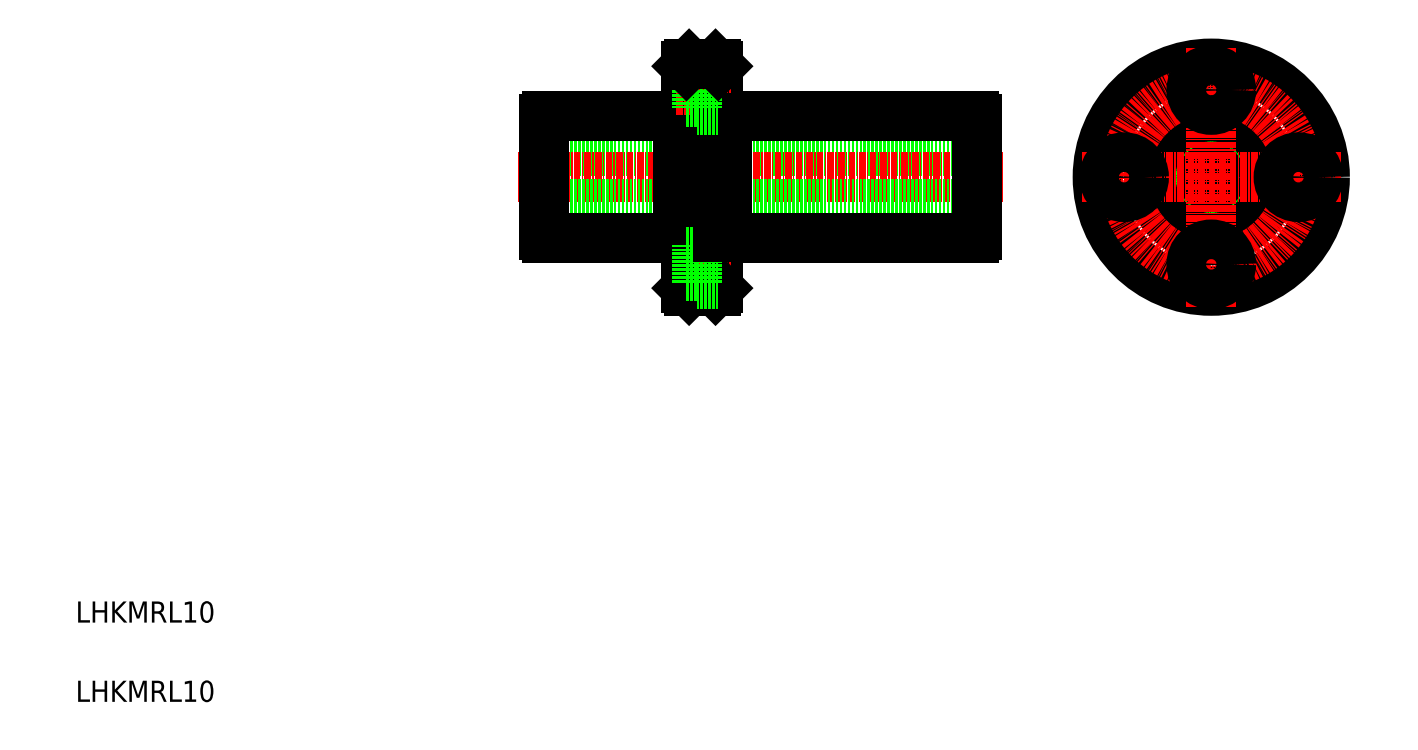
<metadata>
{"format":"dxf","ext":"dxf","renderer":"ezdxf+matplotlib","layout":"modelspace","background":"white","min_lineweight":24,"dpi":150}
</metadata>
<code>
0
SECTION
2
ENTITIES
0
LINE
8
0
10
180.6
20
114.3
30
0
11
98.62
21
114.3
31
0
0
LINE
8
CENTER
10
185.6
20
109.3
30
0
11
93.72
21
109.3
31
0
0
LINE
8
0
10
180.6
20
104.3
30
0
11
98.62
21
104.3
31
0
0
LINE
8
0
10
133.2
20
97.8
30
0
11
180.1
21
97.8
31
0
0
LINE
8
0
10
133.2
20
120.8
30
0
11
180.1
21
120.8
31
0
0
LINE
8
0
10
98.62
20
98.35
30
0
11
98.62
21
120.3
31
0
0
LINE
8
0
10
133.2
20
97.8
30
0
11
133.2
21
120.8
31
0
0
LINE
8
0
10
124
20
120.8
30
0
11
124
21
97.8
31
0
0
LINE
8
0
10
131.6
20
88.3
30
0
11
131.6
21
130.3
31
0
0
LINE
8
0
10
125.6
20
88.3
30
0
11
125.6
21
130.3
31
0
0
TEXT
8
0
10
10
20
10
30
0
40
4
1
LHKMRL10
0
TEXT
8
0
10
10
20
25
30
0
40
4
1
LHKMRL10
0
LINE
8
0
10
99.17
20
97.8
30
0
11
124
21
97.8
31
0
0
ARC
8
0
10
99.77
20
98.95
30
0
40
1.3
50
207.8
51
242.2
0
LINE
8
CENTER
10
123.7
20
92.8
30
0
11
134
21
92.8
31
0
0
LINE
8
0
10
125.6
20
98.05
30
0
11
124
21
98.05
31
0
0
LINE
8
0
10
126.1
20
87.8
30
0
11
131.1
21
87.8
31
0
0
LINE
8
0
10
126.1
20
87.8
30
0
11
125.6
21
88.3
31
0
0
LINE
8
0
10
131.1
20
87.8
30
0
11
131.6
21
88.3
31
0
0
LINE
8
0
10
127.5
20
96.55
30
0
11
131.6
21
96.55
31
0
0
LINE
8
0
10
127.5
20
89.05
30
0
11
131.6
21
89.05
31
0
0
LINE
8
0
10
127.5
20
96.55
30
0
11
127.5
21
89.05
31
0
0
LINE
8
0
10
125.6
20
90.55
30
0
11
127.5
21
90.55
31
0
0
LINE
8
0
10
125.6
20
95.05
30
0
11
127.5
21
95.05
31
0
0
LINE
8
0
10
131.6
20
98.05
30
0
11
133.2
21
98.05
31
0
0
LINE
8
0
10
99.17
20
120.8
30
0
11
124
21
120.8
31
0
0
ARC
8
0
10
99.77
20
119.7
30
0
40
1.3
50
117.8
51
152.2
0
LINE
8
0
10
125.6
20
120.6
30
0
11
124
21
120.6
31
0
0
LINE
8
CENTER
10
123.7
20
125.8
30
0
11
134
21
125.8
31
0
0
LINE
8
0
10
131.6
20
120.6
30
0
11
133.2
21
120.6
31
0
0
LINE
8
0
10
127.5
20
129.6
30
0
11
131.6
21
129.6
31
0
0
LINE
8
0
10
127.5
20
122.1
30
0
11
131.6
21
122.1
31
0
0
LINE
8
0
10
127.5
20
129.6
30
0
11
127.5
21
122.1
31
0
0
LINE
8
0
10
125.6
20
123.6
30
0
11
127.5
21
123.6
31
0
0
LINE
8
0
10
125.6
20
128.1
30
0
11
127.5
21
128.1
31
0
0
LINE
8
0
10
126.1
20
130.8
30
0
11
131.1
21
130.8
31
0
0
LINE
8
0
10
126.1
20
130.8
30
0
11
125.6
21
130.3
31
0
0
LINE
8
0
10
131.1
20
130.8
30
0
11
131.6
21
130.3
31
0
0
CIRCLE
8
0
10
225
20
109.3
30
0
40
5
0
CIRCLE
8
0
10
225
20
109.3
30
0
40
11.25
0
CIRCLE
8
0
10
225
20
109.3
30
0
40
11.5
0
CIRCLE
8
0
10
225
20
109.3
30
0
40
21.5
0
LINE
8
CENTER
10
225
20
84.8
30
0
11
225
21
133.8
31
0
0
CIRCLE
8
CENTER
10
225
20
109.3
30
0
40
16.5
0
LINE
8
0
10
180.6
20
98.35
30
0
11
180.6
21
120.3
31
0
0
ARC
8
0
10
179.5
20
98.95
30
0
40
1.3
50
297.8
51
332.2
0
CIRCLE
8
0
10
225
20
92.8
30
0
40
2.25
0
CIRCLE
8
0
10
225
20
92.8
30
0
40
3.75
0
LINE
8
CENTER
10
200.5
20
109.3
30
0
11
249.5
21
109.3
31
0
0
ARC
8
0
10
179.5
20
119.7
30
0
40
1.3
50
27.8
51
62.2
0
CIRCLE
8
0
10
208.5
20
109.3
30
0
40
3.75
0
CIRCLE
8
0
10
208.5
20
109.3
30
0
40
2.25
0
CIRCLE
8
0
10
241.5
20
109.3
30
0
40
3.75
0
CIRCLE
8
0
10
225
20
125.8
30
0
40
2.25
0
CIRCLE
8
0
10
225
20
125.8
30
0
40
3.75
0
CIRCLE
8
0
10
241.5
20
109.3
30
0
40
2.25
0
ENDSEC
0
EOF

</code>
